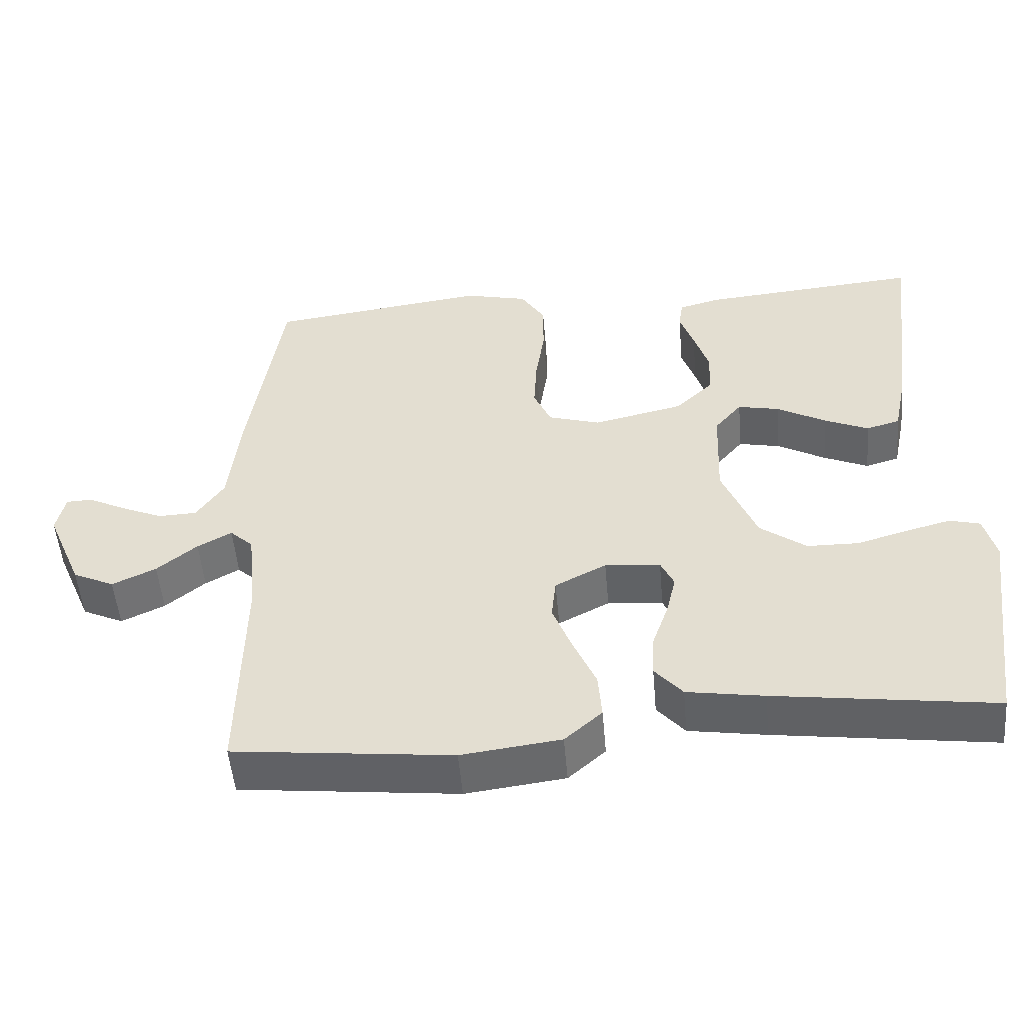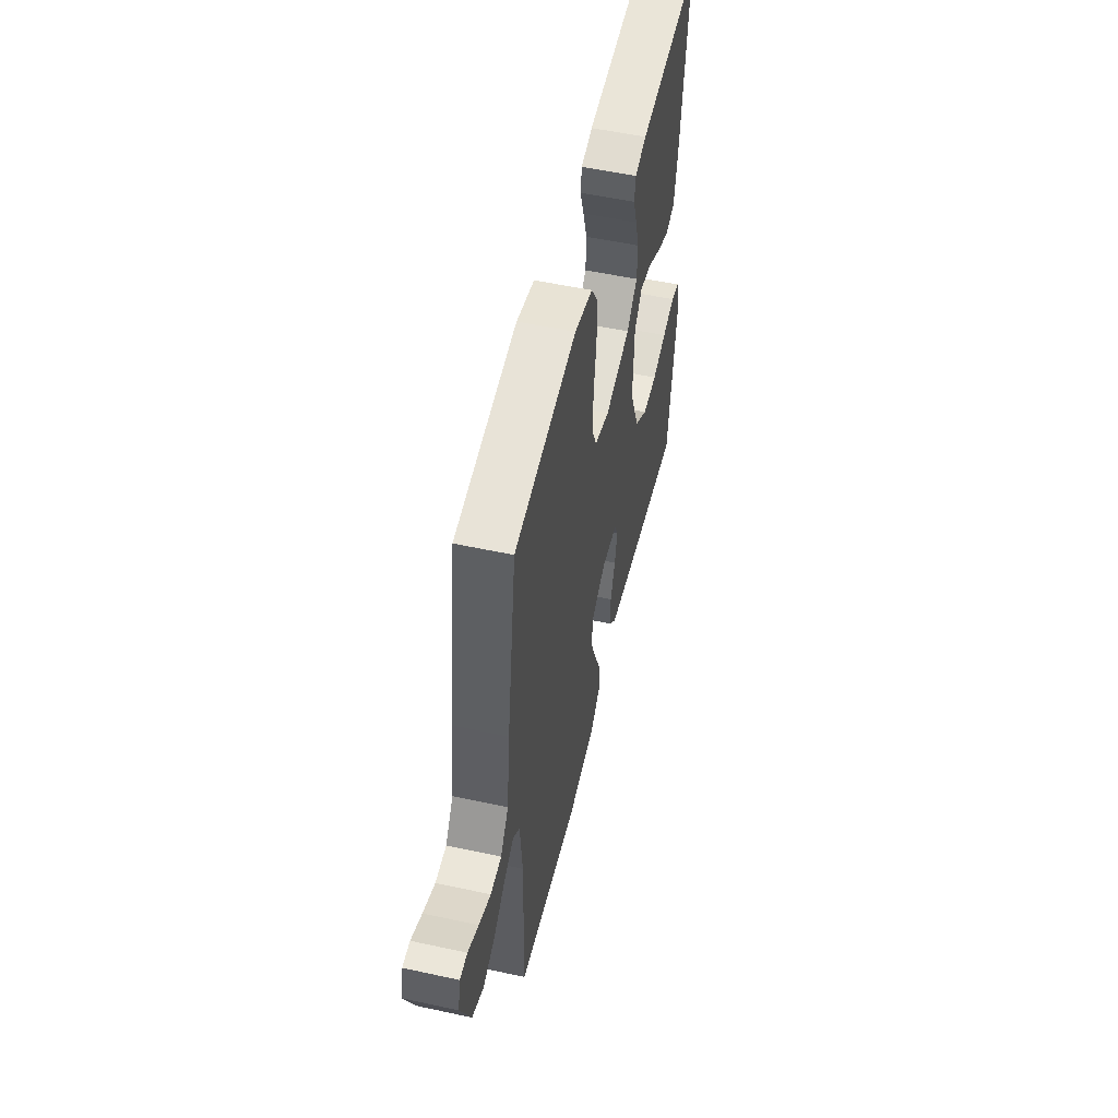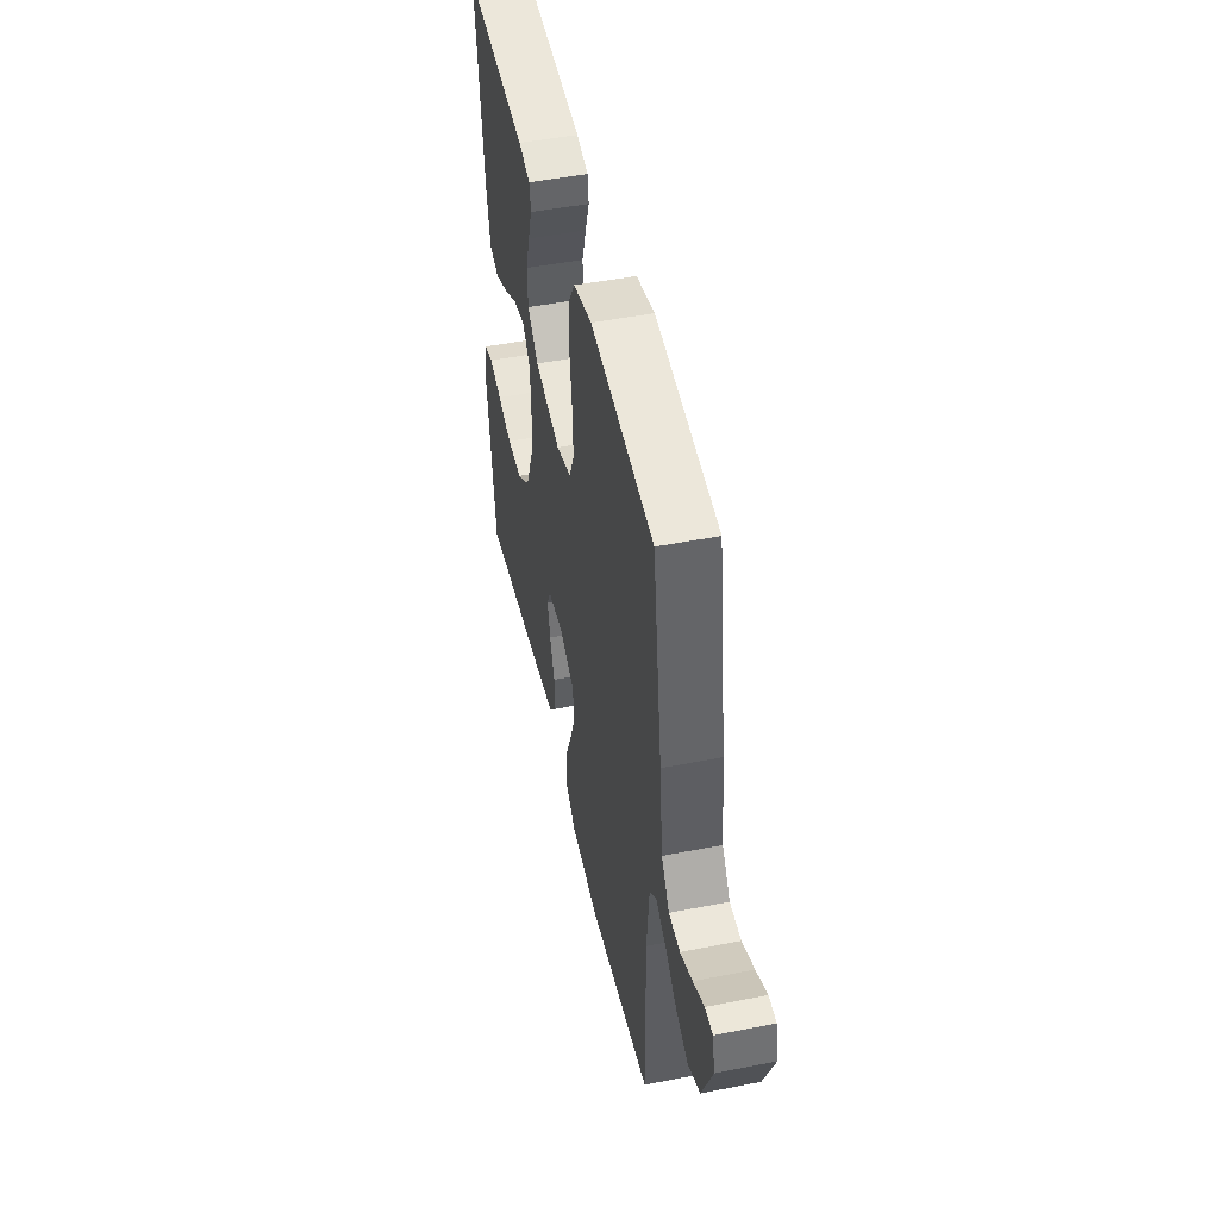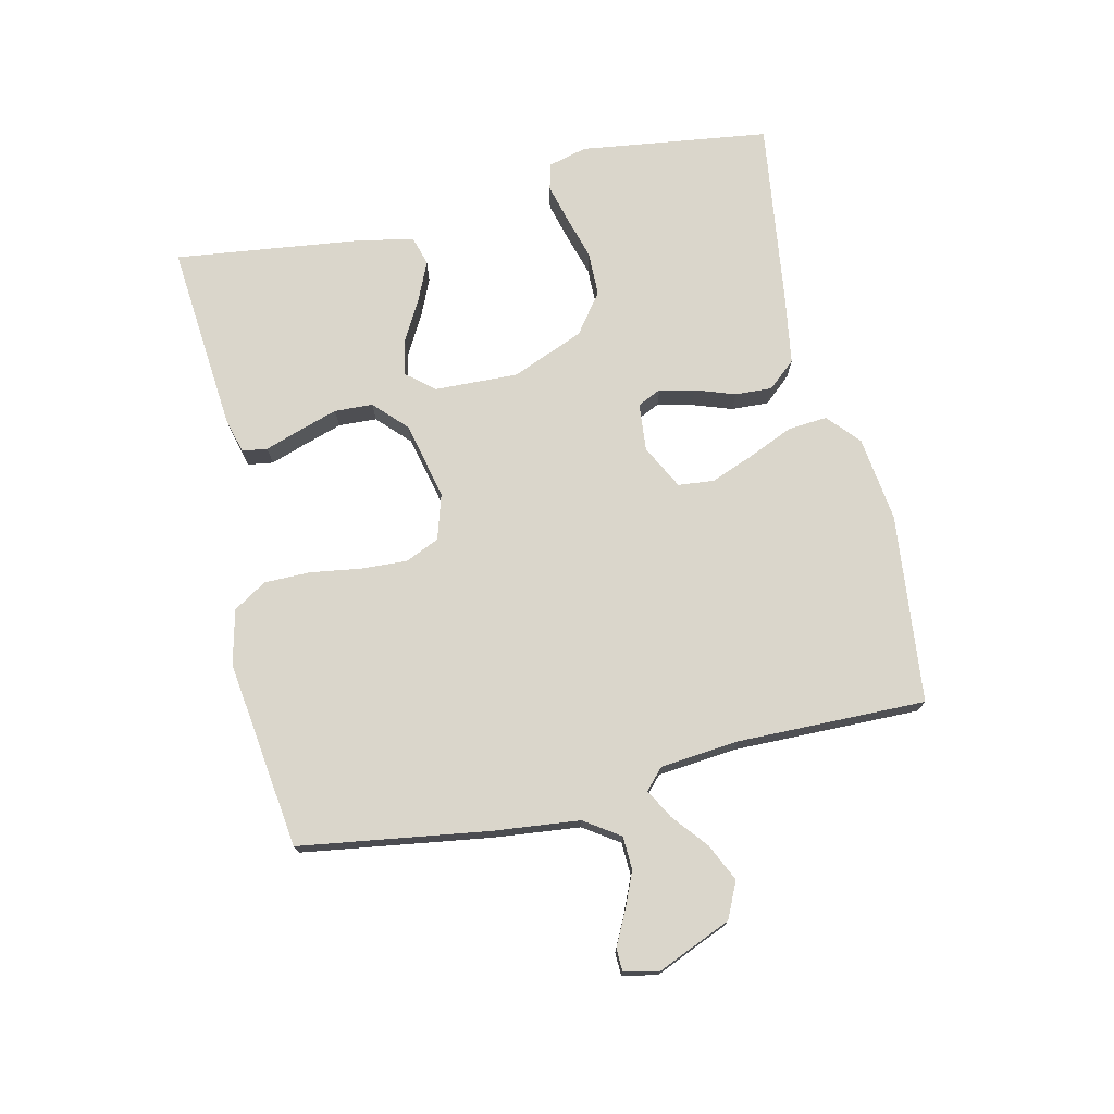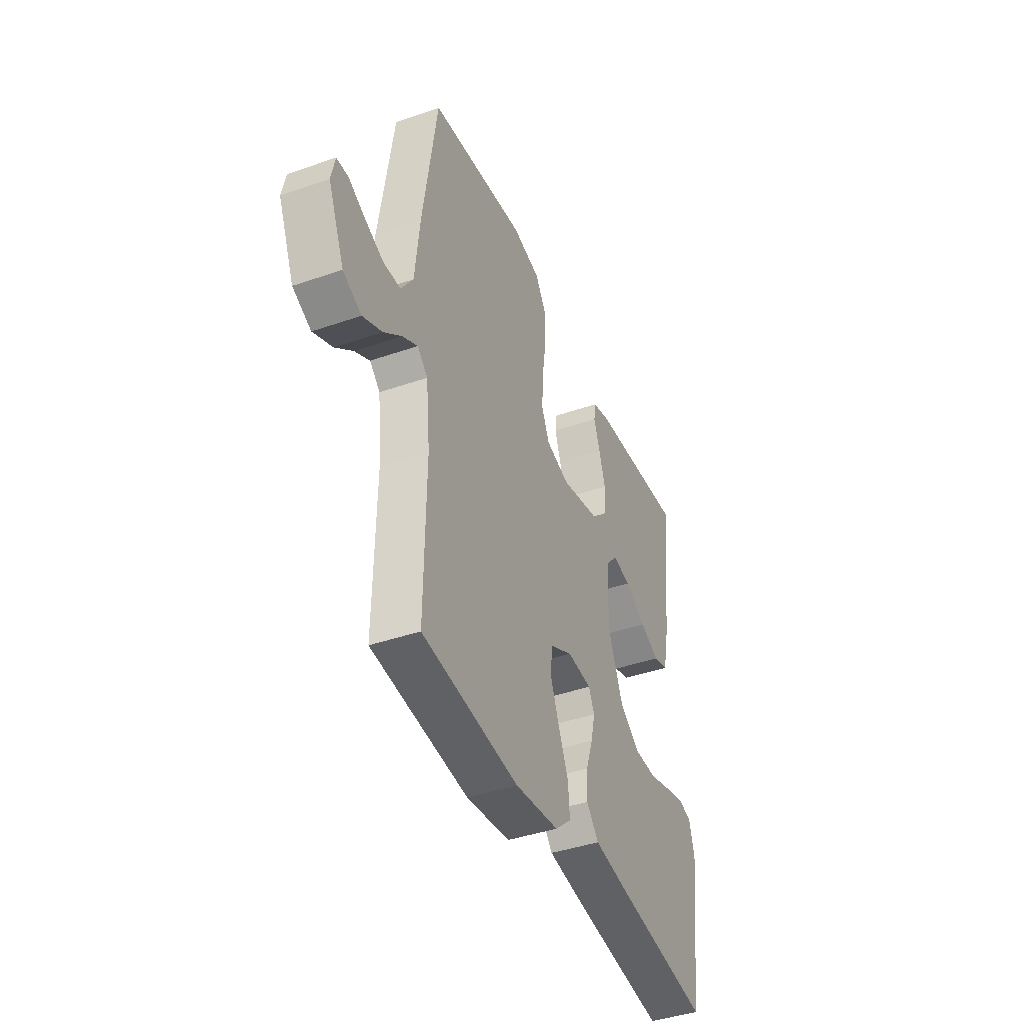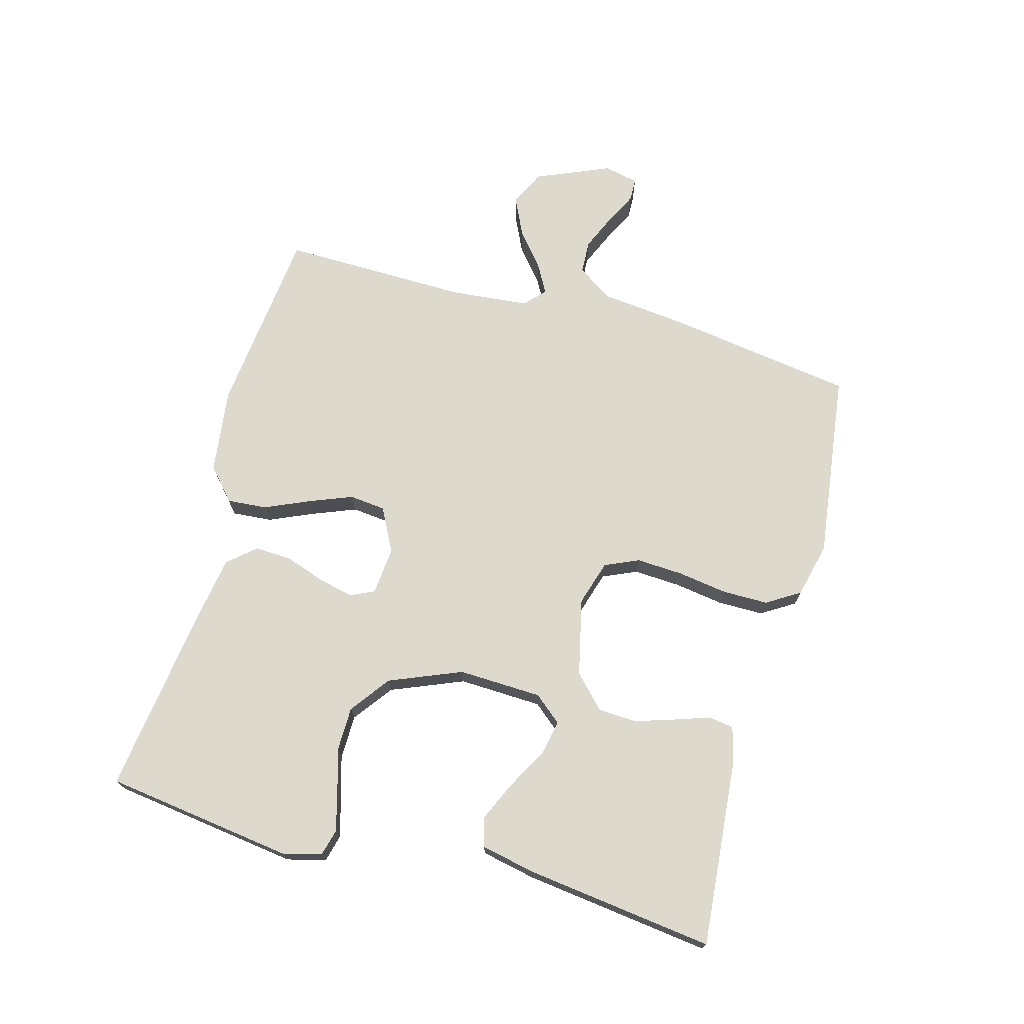
<metadata>
{"format":"obj","ext":"obj","renderer":"f3d","projection":"perspective","resolution":1024,"background":"white","views":[{"elev":-51.6,"azim":-175.1,"up":"+Z"},{"elev":53.3,"azim":103.1,"up":"+Z"},{"elev":47.8,"azim":77.5,"up":"+Z"},{"elev":74.1,"azim":77.0,"up":"+Y"},{"elev":-41.5,"azim":112.8,"up":"+Z"},{"elev":71.9,"azim":-74.7,"up":"+Y"}]}
</metadata>
<code>
v 0.5 0.07 -0.5
v 0.2 0.07 -0.533
v 0.064 0.07 -0.516
v 0.013 0.07 -0.471
v 0.018 0.07 -0.408
v 0.049 0.07 -0.337
v 0.076 0.07 -0.268
v 0.07 0.07 -0.211
v 0 0.07 -0.175
v -0.076 0.07 -0.182
v -0.094 0.07 -0.22
v -0.081 0.07 -0.276
v -0.059 0.07 -0.339
v -0.056 0.07 -0.398
v -0.094 0.07 -0.442
v -0.2 0.07 -0.459
v -0.5 0.07 -0.5
v -0.541 0.07 -0.2
v -0.525 0.07 -0.138
v -0.483 0.07 -0.127
v -0.422 0.07 -0.143
v -0.353 0.07 -0.163
v -0.282 0.07 -0.162
v -0.219 0.07 -0.115
v -0.172 0.07 0
v -0.177 0.07 0.133
v -0.214 0.07 0.177
v -0.271 0.07 0.165
v -0.337 0.07 0.128
v -0.398 0.07 0.101
v -0.444 0.07 0.114
v -0.462 0.07 0.2
v -0.5 0.07 0.5
v -0.2 0.07 0.474
v -0.144 0.07 0.459
v -0.138 0.07 0.419
v -0.157 0.07 0.363
v -0.177 0.07 0.3
v -0.174 0.07 0.239
v -0.123 0.07 0.19
v 0 0.07 0.162
v 0.072 0.07 0.184
v 0.096 0.07 0.238
v 0.092 0.07 0.312
v 0.08 0.07 0.392
v 0.08 0.07 0.465
v 0.113 0.07 0.518
v 0.2 0.07 0.539
v 0.5 0.07 0.5
v 0.545 0.07 0.2
v 0.56 0.07 0.063
v 0.598 0.07 0.007
v 0.651 0.07 0.005
v 0.708 0.07 0.03
v 0.76 0.07 0.056
v 0.796 0.07 0.055
v 0.808 0.07 0
v 0.758 0.07 -0.118
v 0.701 0.07 -0.145
v 0.641 0.07 -0.117
v 0.586 0.07 -0.072
v 0.539 0.07 -0.046
v 0.507 0.07 -0.076
v 0.495 0.07 -0.2
v 0.5 0 -0.5
v 0.2 0 -0.533
v 0.064 0 -0.516
v 0.013 0 -0.471
v 0.018 0 -0.408
v 0.049 0 -0.337
v 0.076 0 -0.268
v 0.07 0 -0.211
v 0 0 -0.175
v -0.076 0 -0.182
v -0.094 0 -0.22
v -0.081 0 -0.276
v -0.059 0 -0.339
v -0.056 0 -0.398
v -0.094 0 -0.442
v -0.2 0 -0.459
v -0.5 0 -0.5
v -0.541 0 -0.2
v -0.525 0 -0.138
v -0.483 0 -0.127
v -0.422 0 -0.143
v -0.353 0 -0.163
v -0.282 0 -0.162
v -0.219 0 -0.115
v -0.172 0 0
v -0.177 0 0.133
v -0.214 0 0.177
v -0.271 0 0.165
v -0.337 0 0.128
v -0.398 0 0.101
v -0.444 0 0.114
v -0.462 0 0.2
v -0.5 0 0.5
v -0.2 0 0.474
v -0.144 0 0.459
v -0.138 0 0.419
v -0.157 0 0.363
v -0.177 0 0.3
v -0.174 0 0.239
v -0.123 0 0.19
v 0 0 0.162
v 0.072 0 0.184
v 0.096 0 0.238
v 0.092 0 0.312
v 0.08 0 0.392
v 0.08 0 0.465
v 0.113 0 0.518
v 0.2 0 0.539
v 0.5 0 0.5
v 0.545 0 0.2
v 0.56 0 0.063
v 0.598 0 0.007
v 0.651 0 0.005
v 0.708 0 0.03
v 0.76 0 0.056
v 0.796 0 0.055
v 0.808 0 0
v 0.758 0 -0.118
v 0.701 0 -0.145
v 0.641 0 -0.117
v 0.586 0 -0.072
v 0.539 0 -0.046
v 0.507 0 -0.076
v 0.495 0 -0.2
f 58 59 60 61
f 58 61 62
f 57 58 62
f 54 55 56 57
f 53 54 57 62
f 52 53 62
f 51 52 62
f 50 51 62 63
f 48 49 50 63
f 44 45 46 47
f 43 44 47 48
f 34 35 36 37
f 34 37 38
f 33 34 38 39
f 28 29 30 31
f 28 31 32 33
f 19 20 21 22
f 17 18 19 22
f 17 22 23
f 16 17 23 24
f 12 13 14 15
f 11 12 15 16
f 3 4 5 6
f 3 6 7
f 64 1 2 3
f 64 3 7
f 43 48 63 64
f 42 43 64 7
f 33 39 40
f 27 28 33
f 27 33 40
f 26 27 40 41
f 11 16 24 25
f 10 11 25 26
f 9 10 26 41
f 42 7 8
f 8 9 41 42
f 125 124 123 122
f 126 125 122
f 126 122 121
f 121 120 119 118
f 126 121 118 117
f 126 117 116
f 126 116 115
f 127 126 115 114
f 127 114 113 112
f 111 110 109 108
f 112 111 108 107
f 101 100 99 98
f 102 101 98
f 103 102 98 97
f 95 94 93 92
f 97 96 95 92
f 86 85 84 83
f 86 83 82 81
f 87 86 81
f 88 87 81 80
f 79 78 77 76
f 80 79 76 75
f 70 69 68 67
f 71 70 67
f 67 66 65 128
f 71 67 128
f 128 127 112 107
f 71 128 107 106
f 104 103 97
f 97 92 91
f 104 97 91
f 105 104 91 90
f 89 88 80 75
f 90 89 75 74
f 105 90 74 73
f 72 71 106
f 106 105 73 72
f 1 65 66 2
f 2 66 67 3
f 3 67 68 4
f 4 68 69 5
f 5 69 70 6
f 6 70 71 7
f 7 71 72 8
f 8 72 73 9
f 9 73 74 10
f 10 74 75 11
f 11 75 76 12
f 12 76 77 13
f 13 77 78 14
f 14 78 79 15
f 15 79 80 16
f 16 80 81 17
f 17 81 82 18
f 18 82 83 19
f 19 83 84 20
f 20 84 85 21
f 21 85 86 22
f 22 86 87 23
f 23 87 88 24
f 24 88 89 25
f 25 89 90 26
f 26 90 91 27
f 27 91 92 28
f 28 92 93 29
f 29 93 94 30
f 30 94 95 31
f 31 95 96 32
f 32 96 97 33
f 33 97 98 34
f 34 98 99 35
f 35 99 100 36
f 36 100 101 37
f 37 101 102 38
f 38 102 103 39
f 39 103 104 40
f 40 104 105 41
f 41 105 106 42
f 42 106 107 43
f 43 107 108 44
f 44 108 109 45
f 45 109 110 46
f 46 110 111 47
f 47 111 112 48
f 48 112 113 49
f 49 113 114 50
f 50 114 115 51
f 51 115 116 52
f 52 116 117 53
f 53 117 118 54
f 54 118 119 55
f 55 119 120 56
f 56 120 121 57
f 57 121 122 58
f 58 122 123 59
f 59 123 124 60
f 60 124 125 61
f 61 125 126 62
f 62 126 127 63
f 63 127 128 64
f 64 128 65 1

</code>
